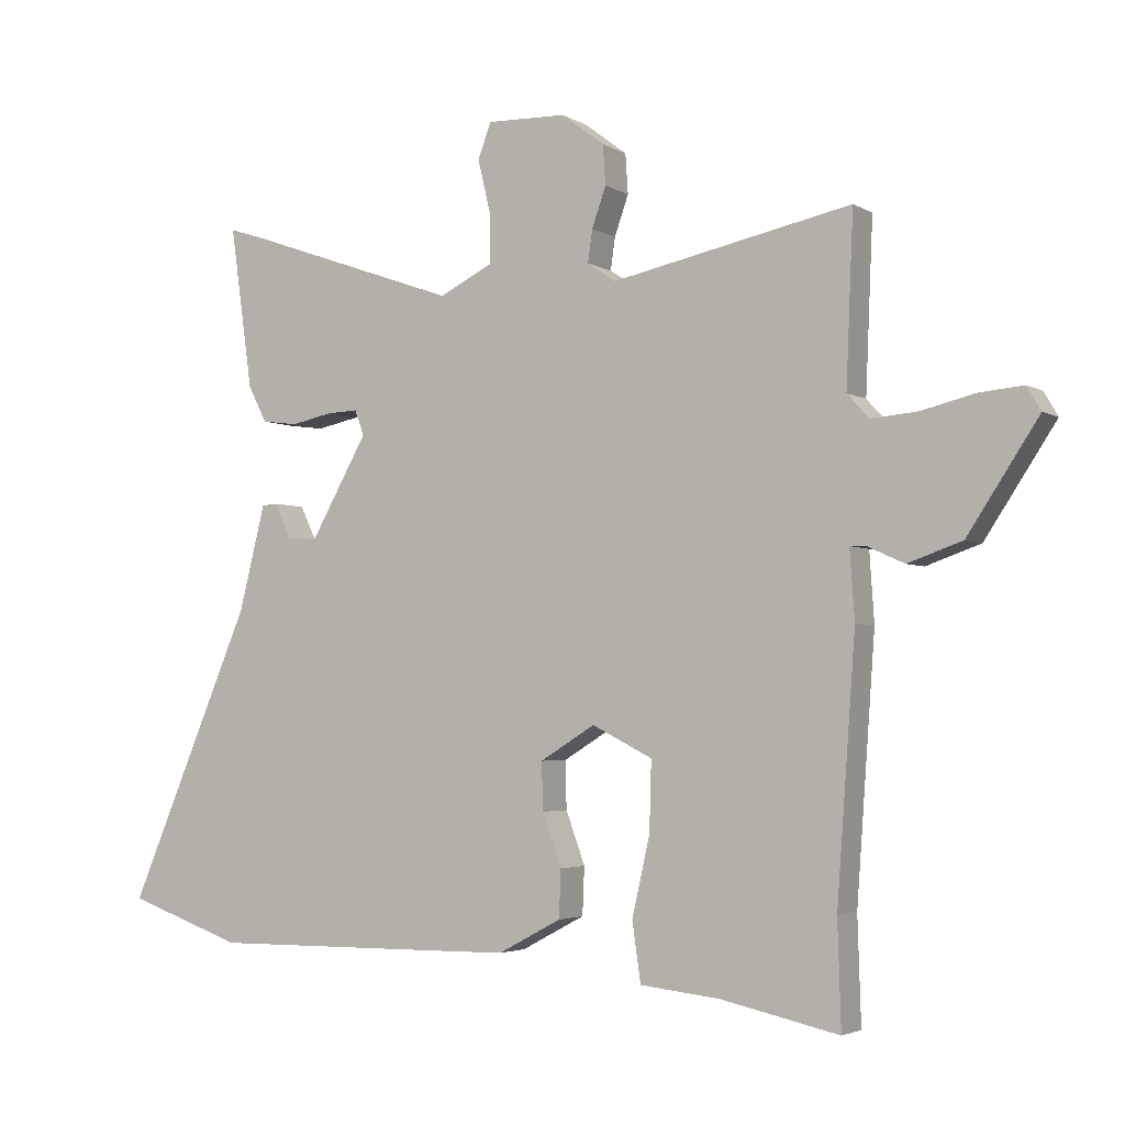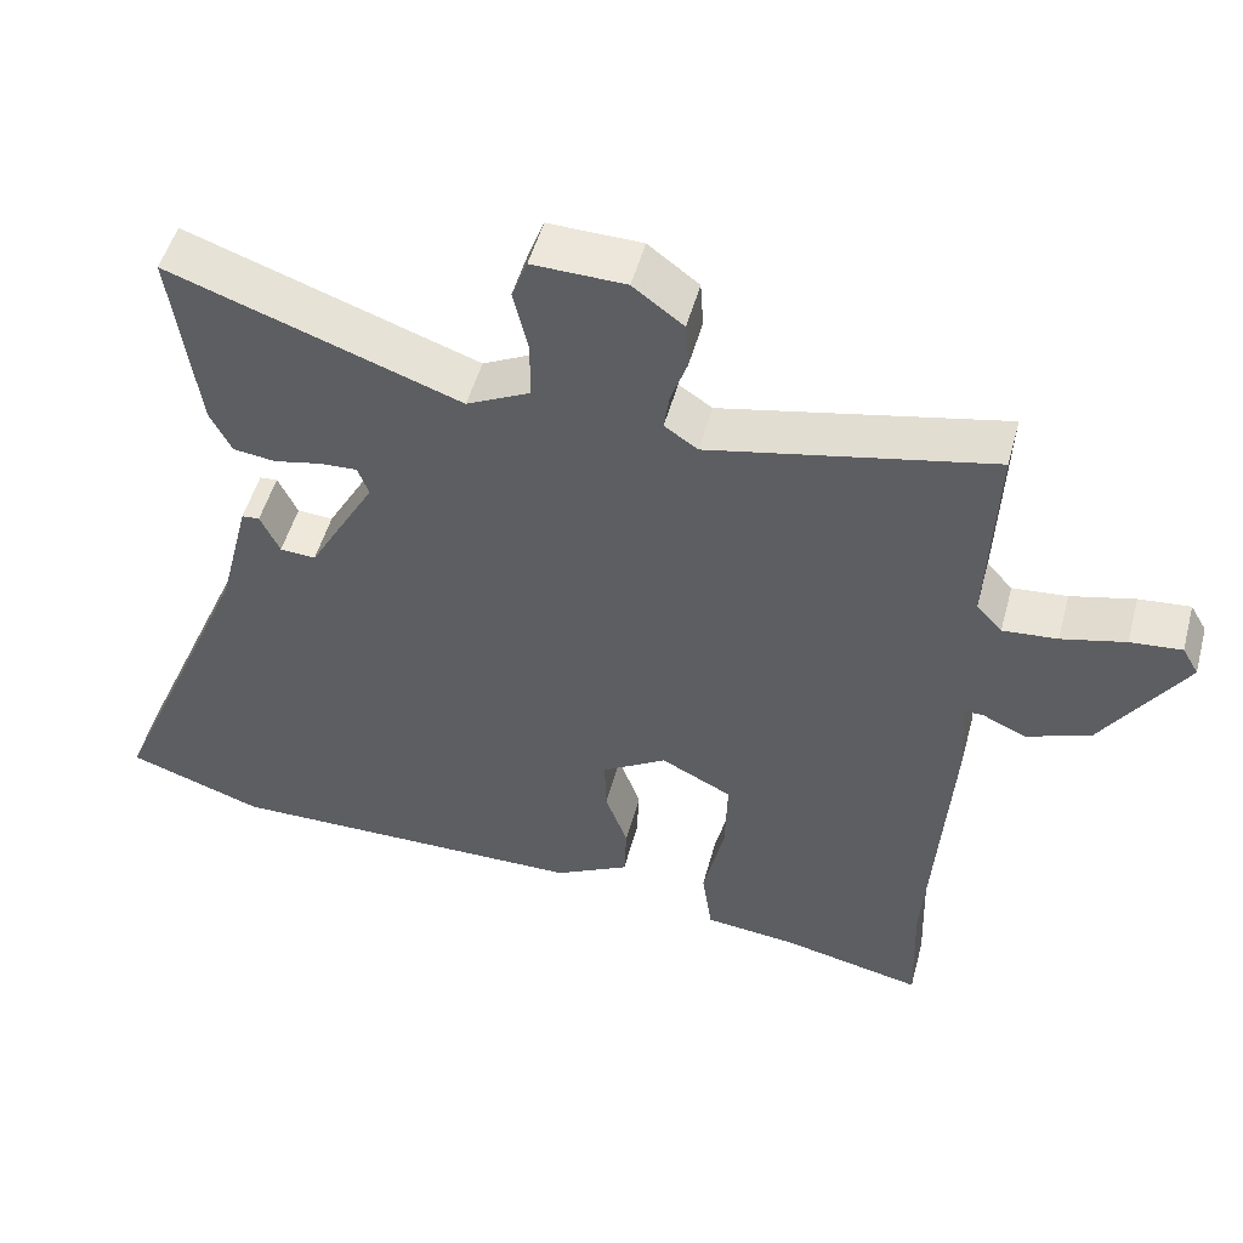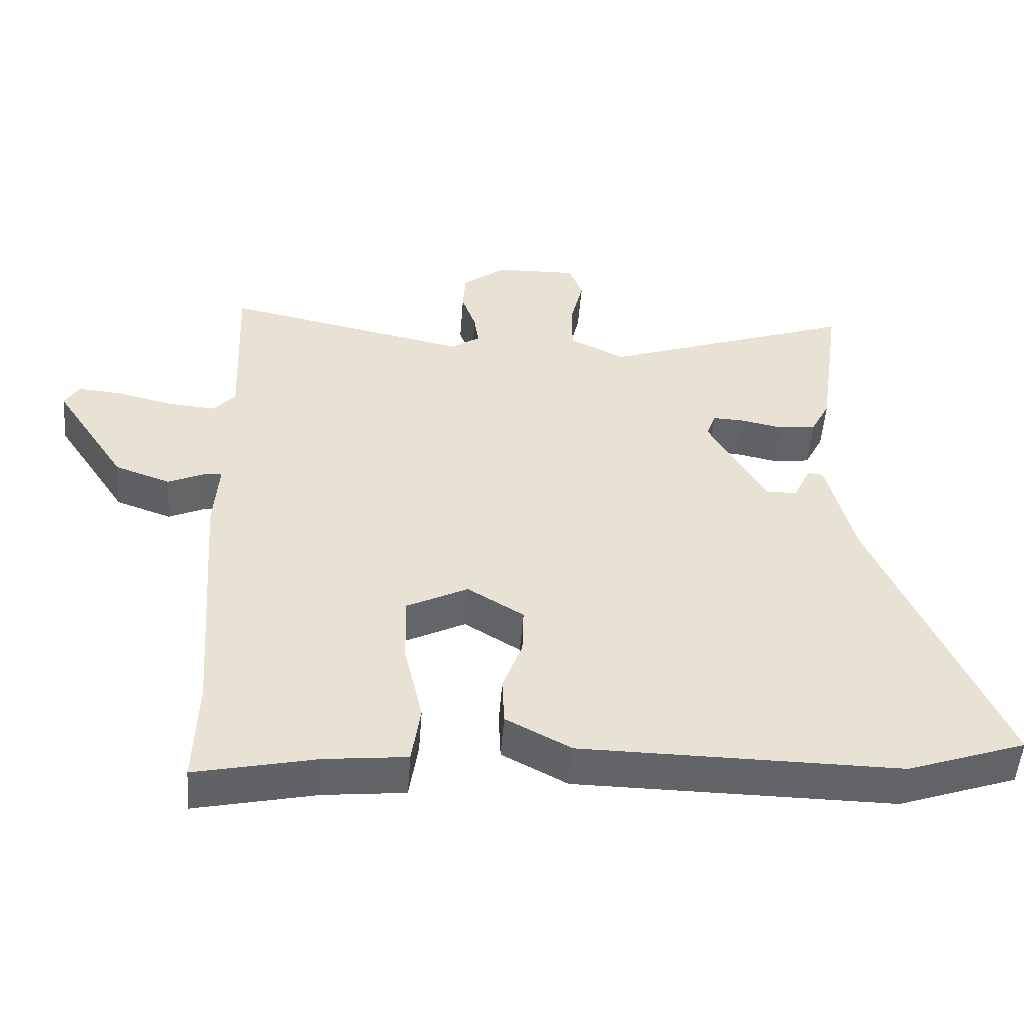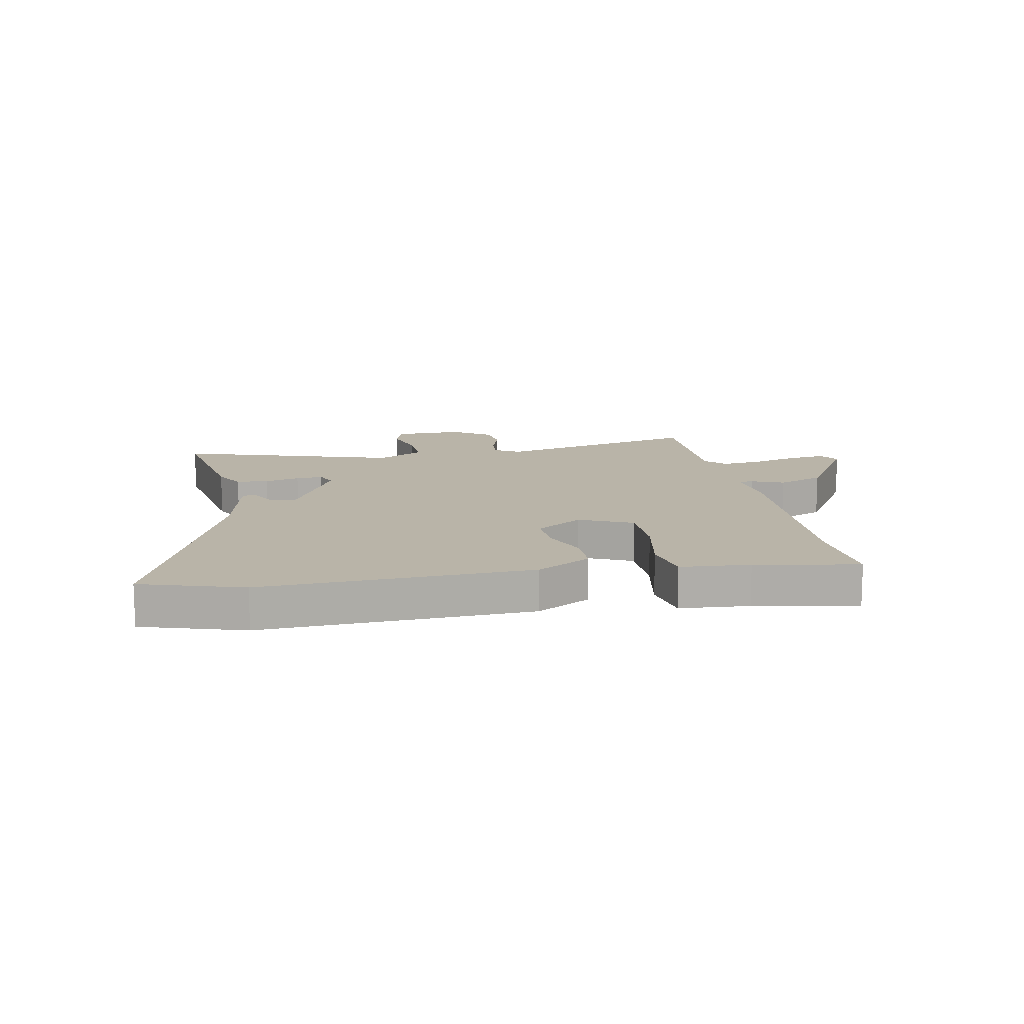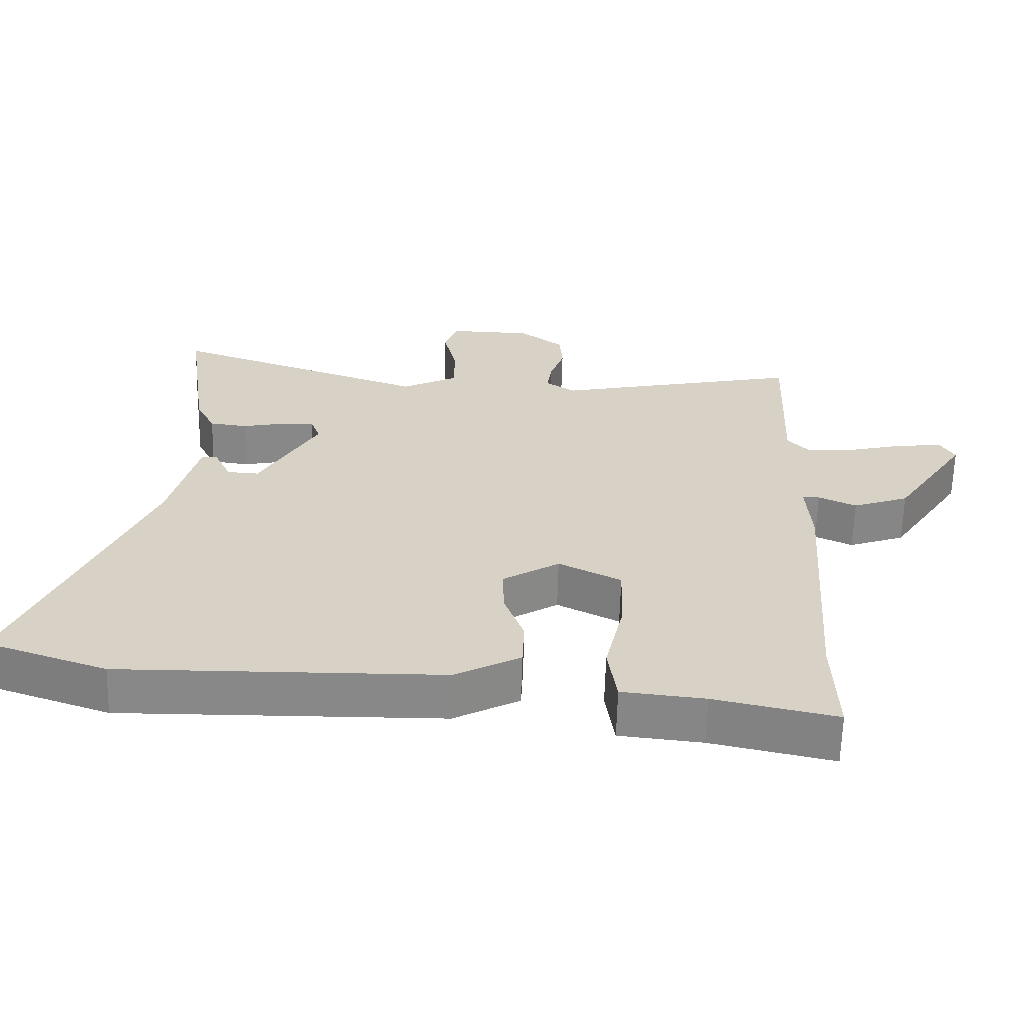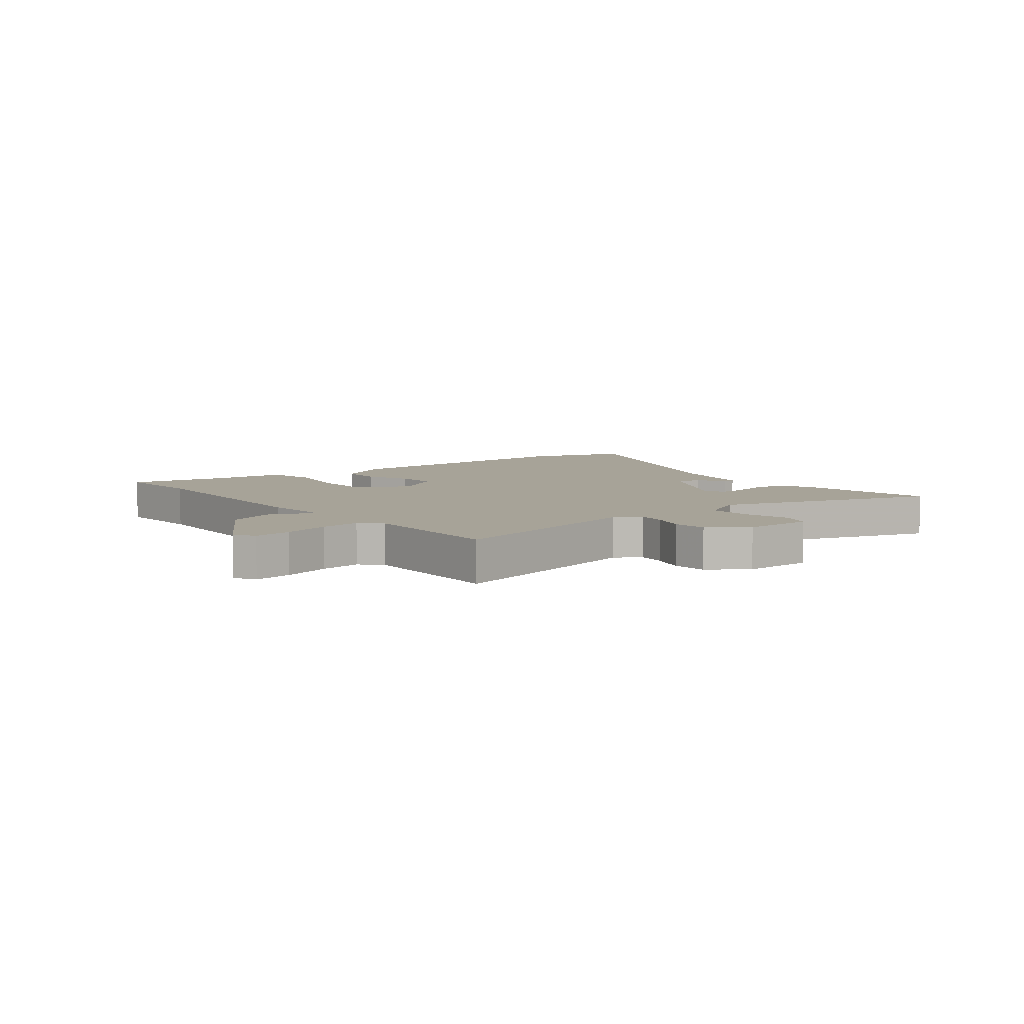
<metadata>
{"format":"obj","ext":"obj","renderer":"f3d","projection":"perspective","resolution":1024,"background":"white","views":[{"elev":-3.3,"azim":-151.3,"up":"+Z"},{"elev":50.6,"azim":-165.0,"up":"+Z"},{"elev":-51.1,"azim":-4.3,"up":"+Z"},{"elev":13.1,"azim":167.1,"up":"+Y"},{"elev":-62.8,"azim":178.5,"up":"+Z"},{"elev":6.8,"azim":-39.9,"up":"+Y"}]}
</metadata>
<code>
v -0.503 0.07 -0.584
v -0.498 0.07 -0.425
v -0.526 0.07 -0.037
v -0.519 0.07 0.067
v -0.544 0.07 0.066
v -0.599 0.07 0.041
v -0.681 0.07 0.07
v -0.788 0.07 0.233
v -0.767 0.07 0.269
v -0.701 0.07 0.263
v -0.619 0.07 0.243
v -0.549 0.07 0.237
v -0.516 0.07 0.273
v -0.527 0.07 0.529
v -0.165 0.07 0.453
v -0.122 0.07 0.482
v -0.129 0.07 0.531
v -0.15 0.07 0.591
v -0.146 0.07 0.651
v -0.081 0.07 0.7
v 0.039 0.07 0.703
v 0.059 0.07 0.65
v 0.04 0.07 0.57
v 0.04 0.07 0.494
v 0.122 0.07 0.453
v 0.497 0.07 0.585
v 0.463 0.07 0.341
v 0.435 0.07 0.286
v 0.38 0.07 0.279
v 0.318 0.07 0.292
v 0.271 0.07 0.294
v 0.257 0.07 0.256
v 0.343 0.07 0.104
v 0.389 0.07 0.107
v 0.414 0.07 0.16
v 0.437 0.07 0.158
v 0.477 0.07 -0.001
v 0.665 0.07 -0.442
v 0.49 0.07 -0.503
v 0.021 0.07 -0.498
v -0.075 0.07 -0.447
v -0.078 0.07 -0.375
v -0.049 0.07 -0.296
v -0.047 0.07 -0.224
v -0.13 0.07 -0.173
v -0.221 0.07 -0.219
v -0.218 0.07 -0.324
v -0.191 0.07 -0.443
v -0.204 0.07 -0.532
v -0.325 0.07 -0.545
v -0.503 0 -0.584
v -0.498 0 -0.425
v -0.526 0 -0.037
v -0.519 0 0.067
v -0.544 0 0.066
v -0.599 0 0.041
v -0.681 0 0.07
v -0.788 0 0.233
v -0.767 0 0.269
v -0.701 0 0.263
v -0.619 0 0.243
v -0.549 0 0.237
v -0.516 0 0.273
v -0.527 0 0.529
v -0.165 0 0.453
v -0.122 0 0.482
v -0.129 0 0.531
v -0.15 0 0.591
v -0.146 0 0.651
v -0.081 0 0.7
v 0.039 0 0.703
v 0.059 0 0.65
v 0.04 0 0.57
v 0.04 0 0.494
v 0.122 0 0.453
v 0.497 0 0.585
v 0.463 0 0.341
v 0.435 0 0.286
v 0.38 0 0.279
v 0.318 0 0.292
v 0.271 0 0.294
v 0.257 0 0.256
v 0.343 0 0.104
v 0.389 0 0.107
v 0.414 0 0.16
v 0.437 0 0.158
v 0.477 0 -0.001
v 0.665 0 -0.442
v 0.49 0 -0.503
v 0.021 0 -0.498
v -0.075 0 -0.447
v -0.078 0 -0.375
v -0.049 0 -0.296
v -0.047 0 -0.224
v -0.13 0 -0.173
v -0.221 0 -0.219
v -0.218 0 -0.324
v -0.191 0 -0.443
v -0.204 0 -0.532
v -0.325 0 -0.545
f 47 48 49 50
f 46 47 50 1
f 40 41 42 43
f 40 43 44
f 37 38 39 40
f 37 40 44
f 34 35 36 37
f 33 34 37 44
f 32 33 44 45
f 27 28 29 30
f 25 26 27 30
f 24 25 30 31
f 20 21 22 23
f 20 23 24
f 17 18 19 20
f 16 17 20 24
f 15 16 24 31
f 13 14 15 31
f 8 9 10 11
f 8 11 12
f 5 6 7 8
f 4 5 8 12
f 2 3 4
f 46 1 2
f 46 2 4
f 31 32 45 46
f 13 31 46
f 4 12 13 46
f 100 99 98 97
f 51 100 97 96
f 93 92 91 90
f 94 93 90
f 90 89 88 87
f 94 90 87
f 87 86 85 84
f 94 87 84 83
f 95 94 83 82
f 80 79 78 77
f 80 77 76 75
f 81 80 75 74
f 73 72 71 70
f 74 73 70
f 70 69 68 67
f 74 70 67 66
f 81 74 66 65
f 81 65 64 63
f 61 60 59 58
f 62 61 58
f 58 57 56 55
f 62 58 55 54
f 54 53 52
f 52 51 96
f 54 52 96
f 96 95 82 81
f 96 81 63
f 96 63 62 54
f 1 51 52 2
f 2 52 53 3
f 3 53 54 4
f 4 54 55 5
f 5 55 56 6
f 6 56 57 7
f 7 57 58 8
f 8 58 59 9
f 9 59 60 10
f 10 60 61 11
f 11 61 62 12
f 12 62 63 13
f 13 63 64 14
f 14 64 65 15
f 15 65 66 16
f 16 66 67 17
f 17 67 68 18
f 18 68 69 19
f 19 69 70 20
f 20 70 71 21
f 21 71 72 22
f 22 72 73 23
f 23 73 74 24
f 24 74 75 25
f 25 75 76 26
f 26 76 77 27
f 27 77 78 28
f 28 78 79 29
f 29 79 80 30
f 30 80 81 31
f 31 81 82 32
f 32 82 83 33
f 33 83 84 34
f 34 84 85 35
f 35 85 86 36
f 36 86 87 37
f 37 87 88 38
f 38 88 89 39
f 39 89 90 40
f 40 90 91 41
f 41 91 92 42
f 42 92 93 43
f 43 93 94 44
f 44 94 95 45
f 45 95 96 46
f 46 96 97 47
f 47 97 98 48
f 48 98 99 49
f 49 99 100 50
f 50 100 51 1

</code>
